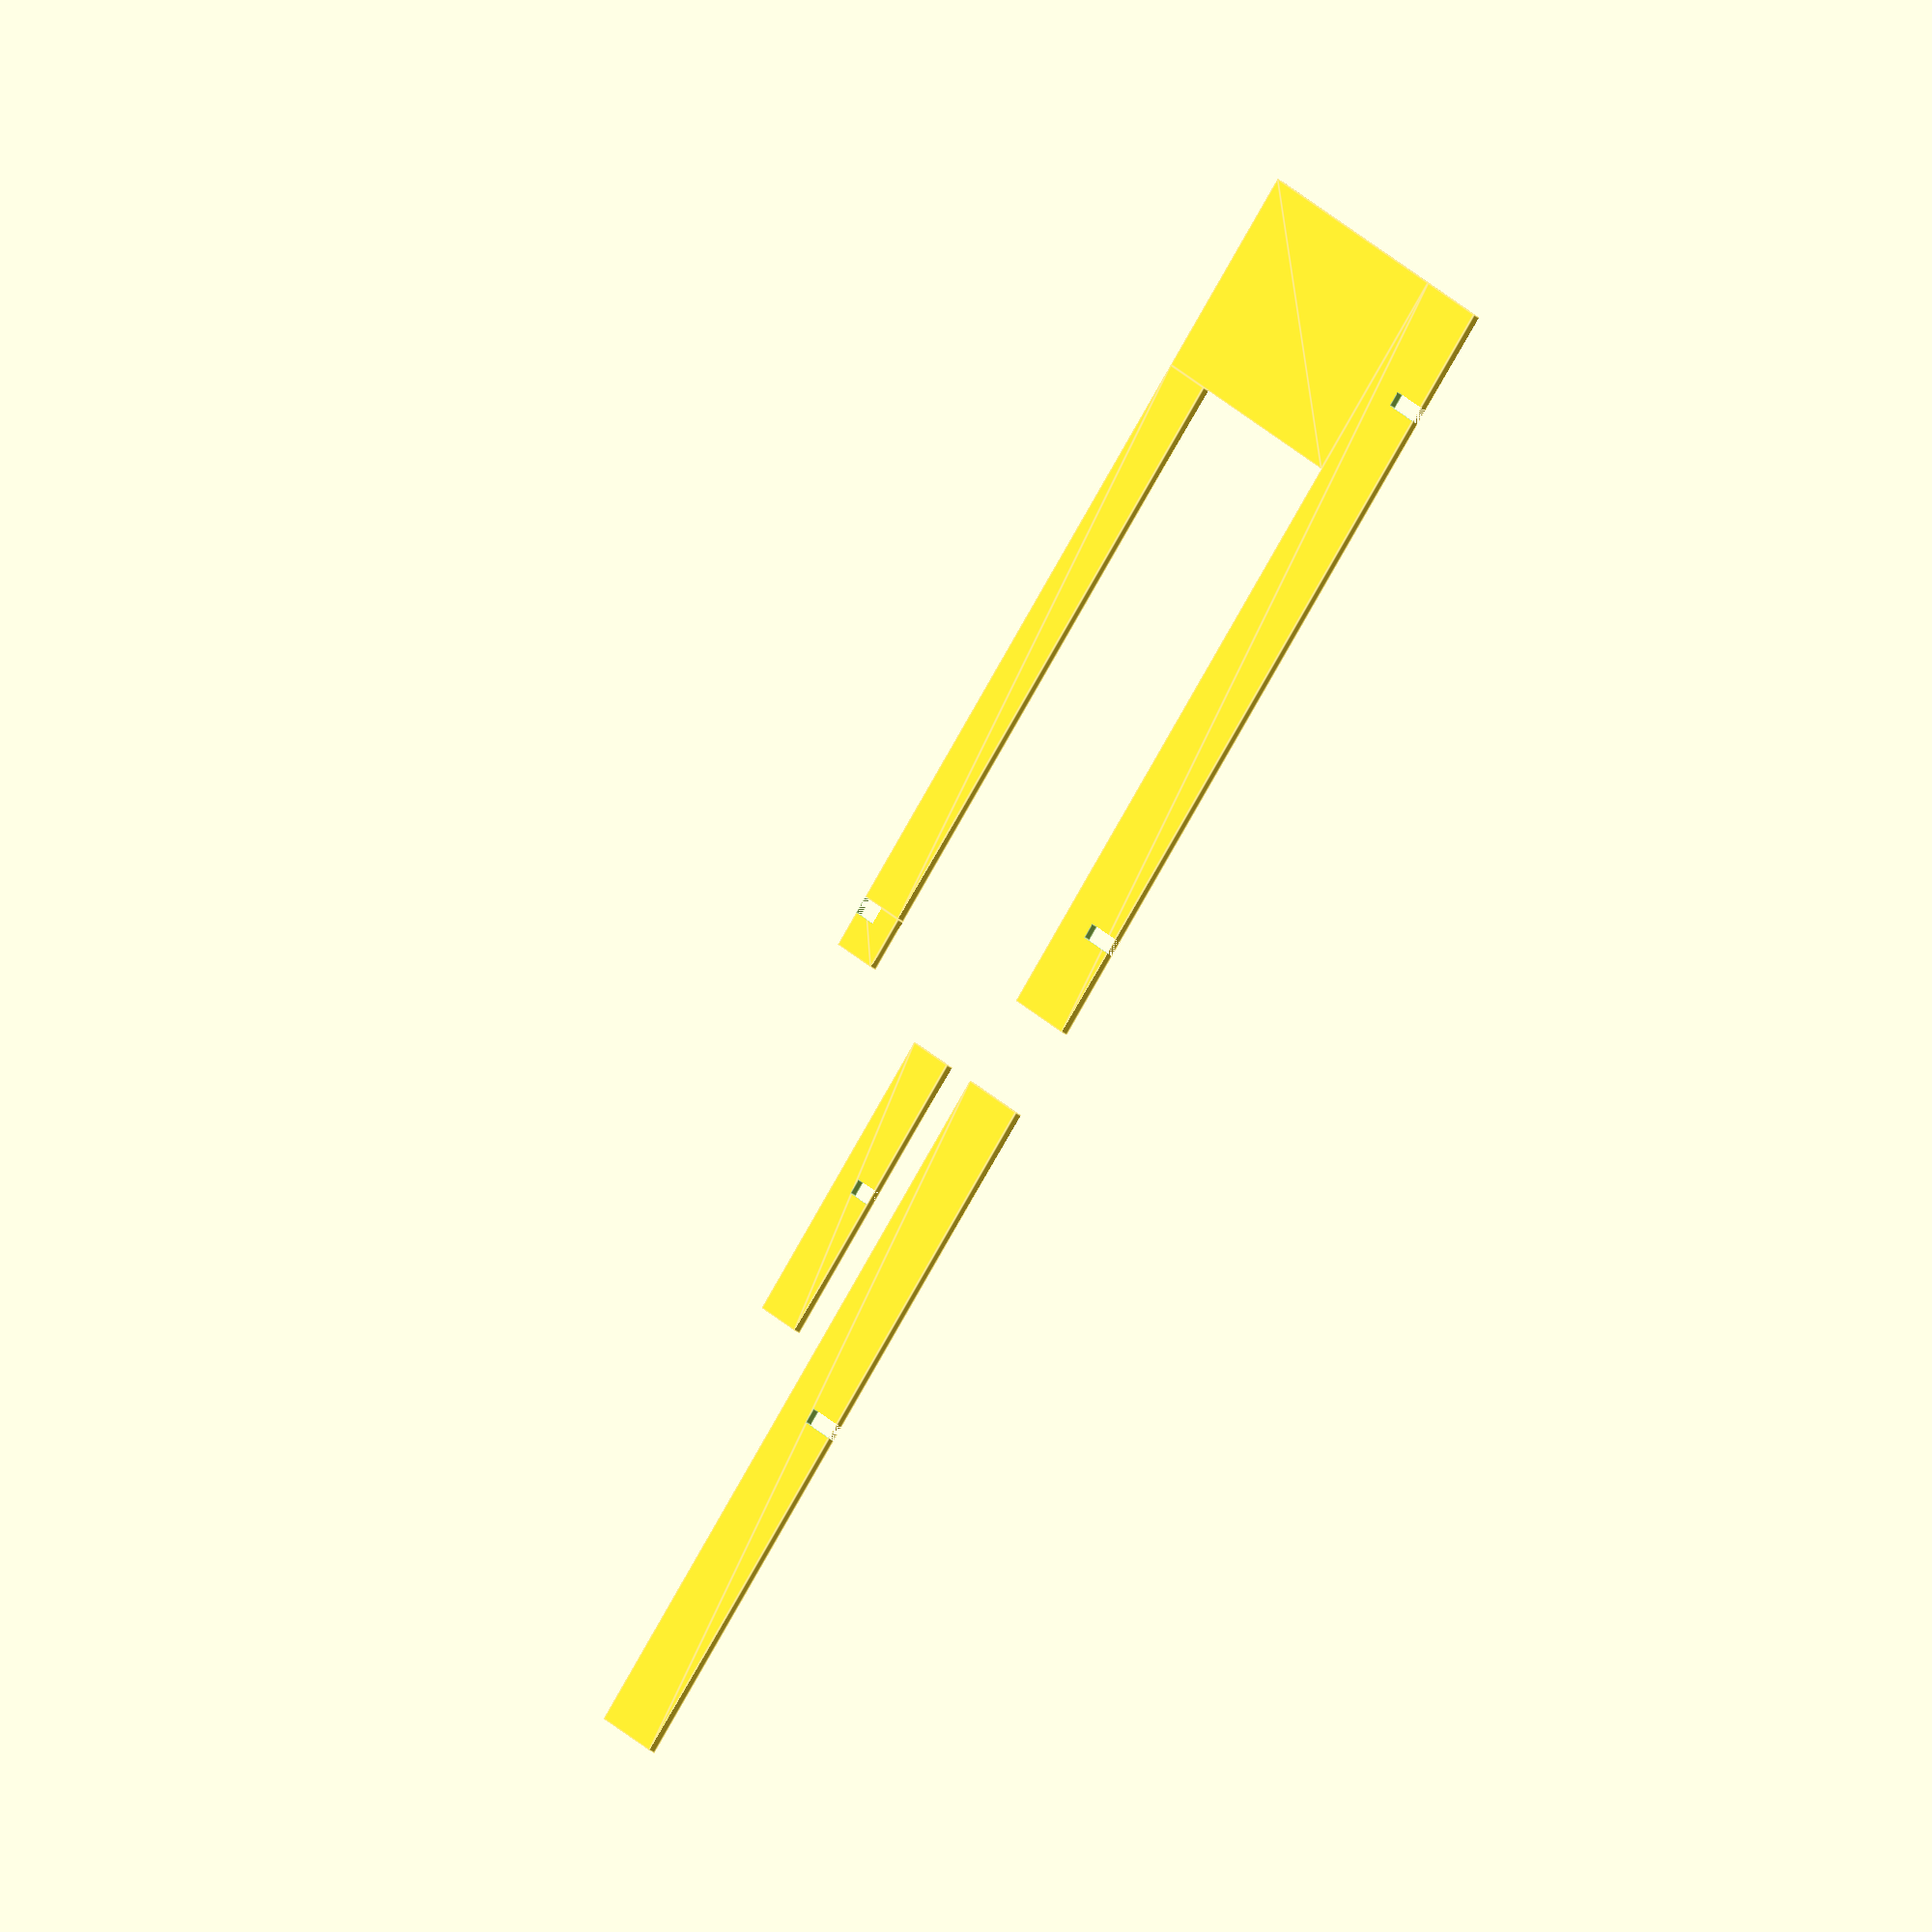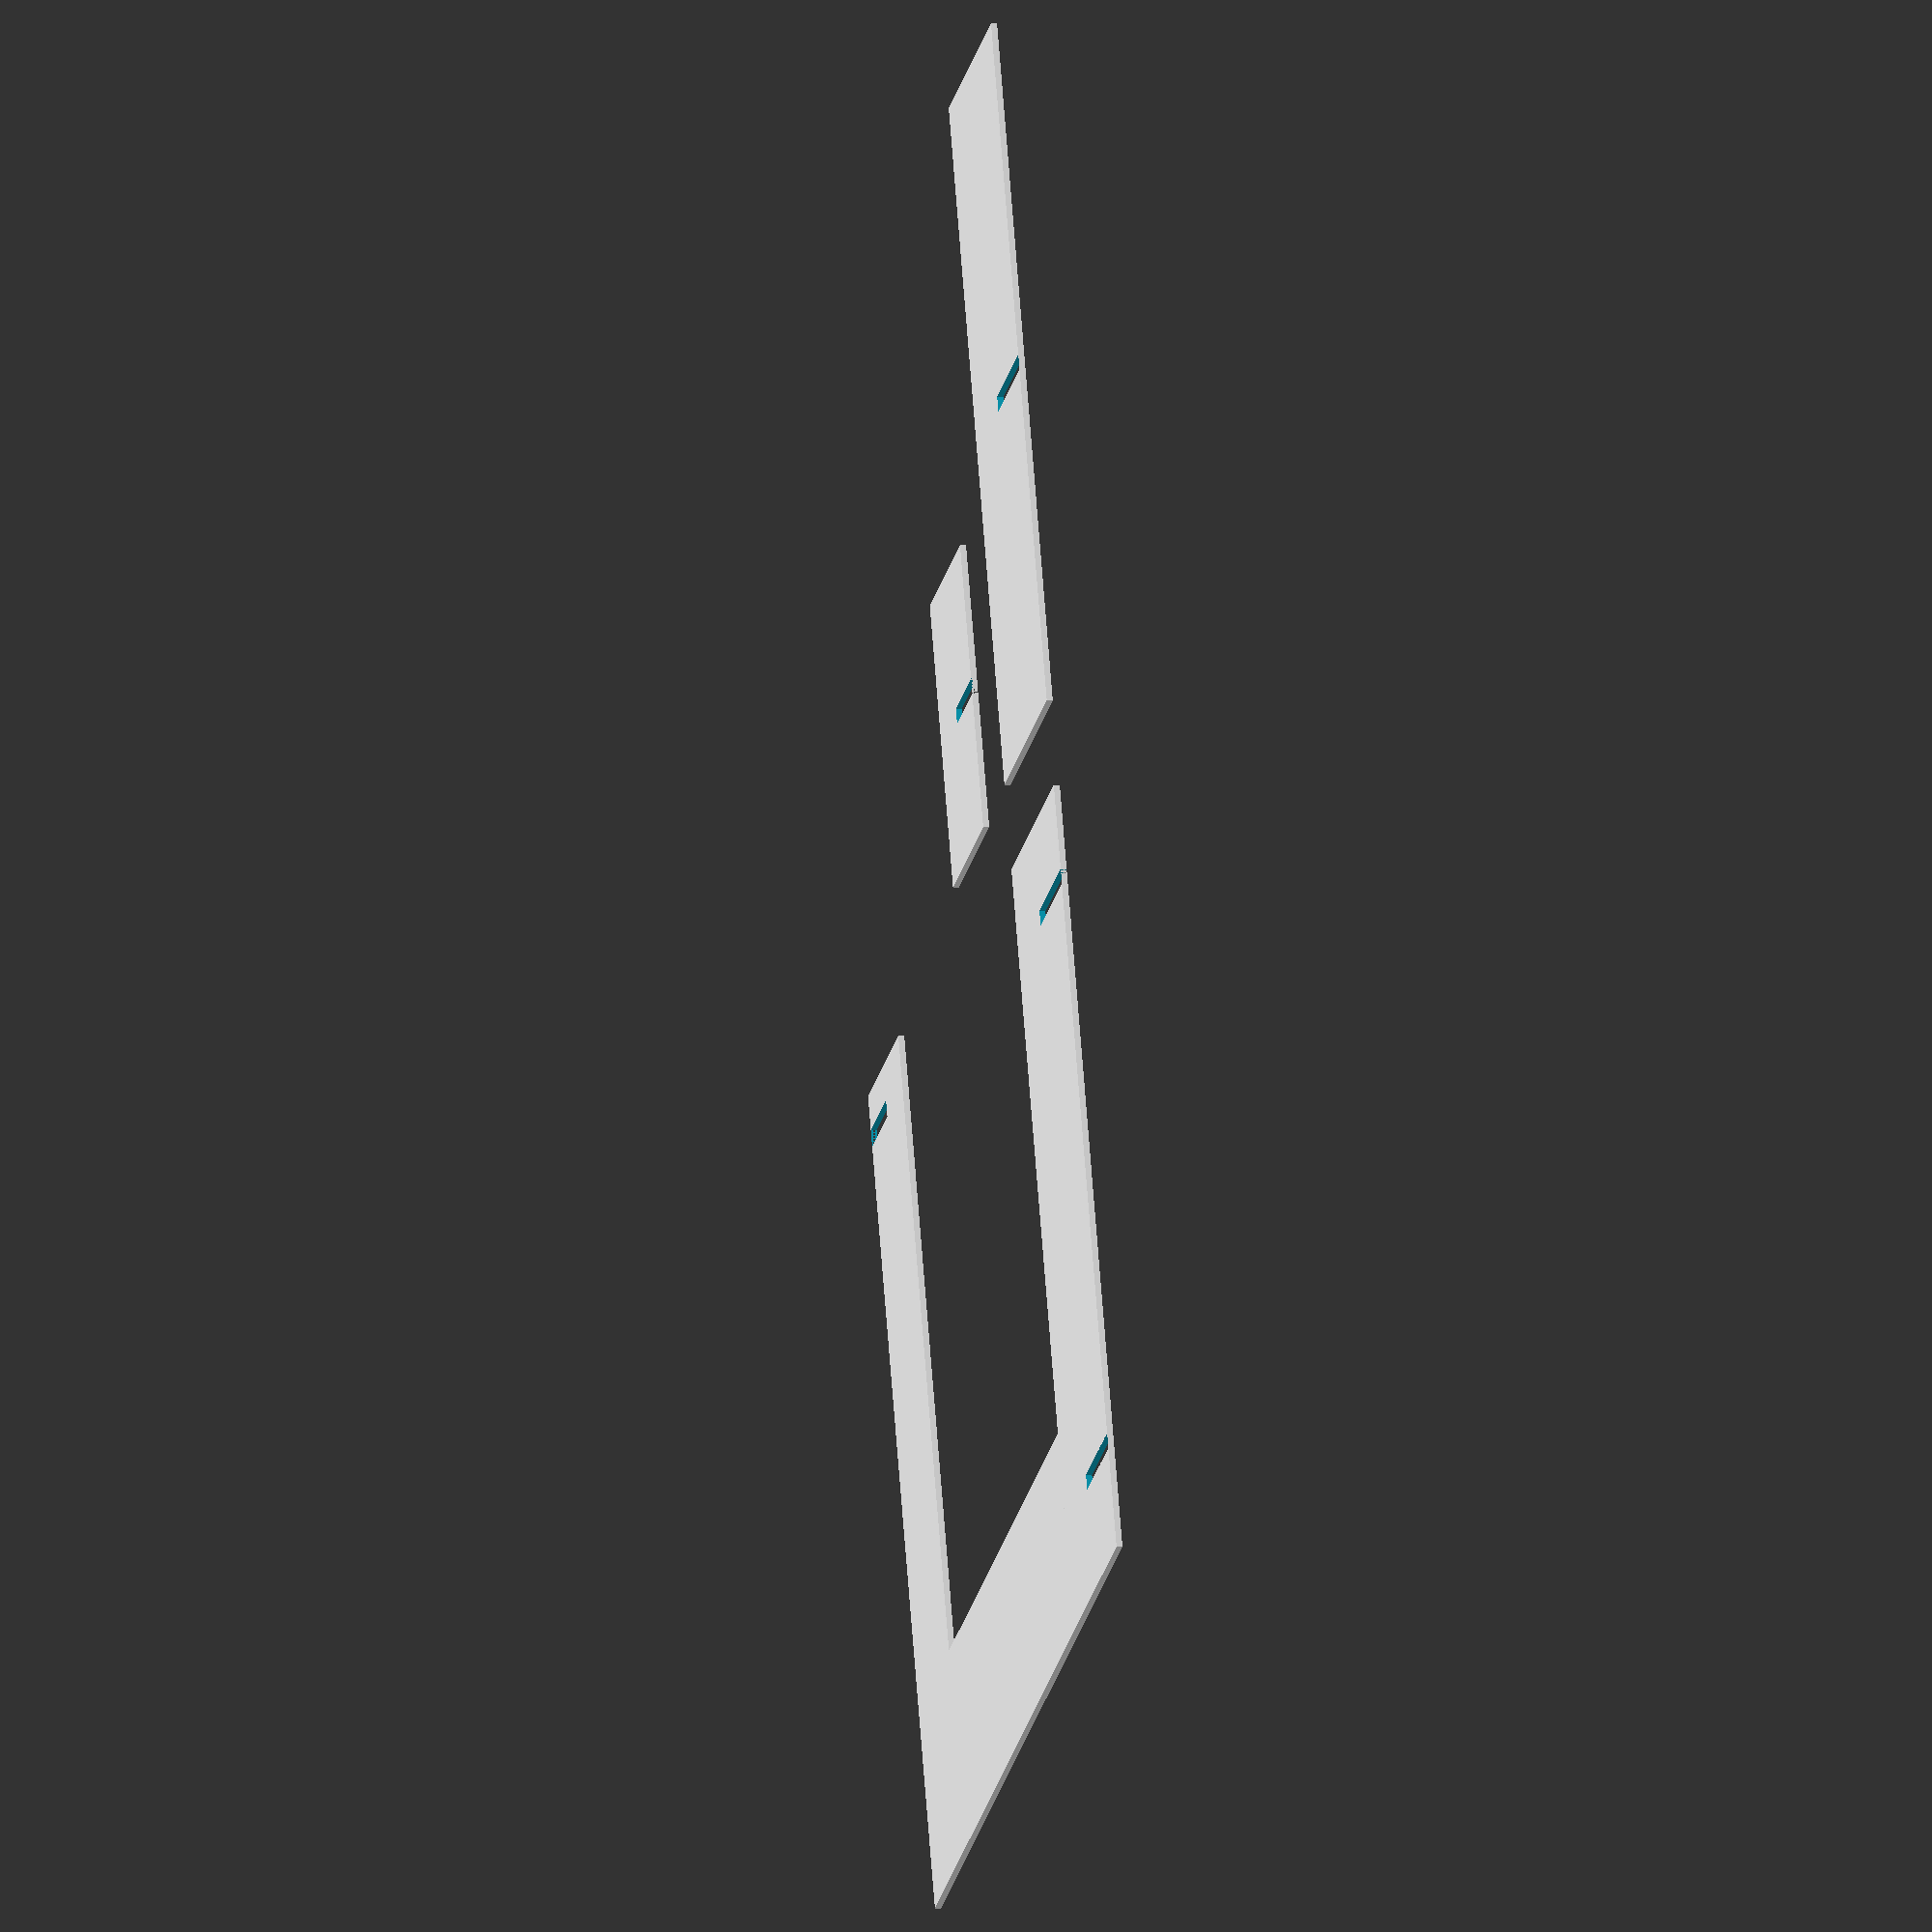
<openscad>
spoolX=100;
spoolD=25;
spoolS=90;
s=2.65;

//side
sw=35;
sqs=[sw,spoolS+spoolD];

//bottom
bh=35;
sqb=[spoolX+sw,bh];

//top
sqt=[spoolX,spoolD];



module close(h=25,s=3,w=6,t=6){
	difference(){
		square([s+t,h]);
		translate([0,h/2])square([s,h/2]);
	}

}


difference(){
	translate([0,0]) square(sqb);
	translate([sw/2,0]) square([s,bh/2]);
	translate([spoolX+sw/2,0]) square([s,bh/2]);
}

translate([0,bh]) square(sqs);
translate([sw,bh+spoolS]) square(sqt);
translate([spoolX+sw,bh+spoolS]) close();




translate([150,0]) {
	difference(){
		square([120,sw]);
		translate([120/2-s/2,0])square([s,sw/2]);
	}
}

translate([150,bh*1.5]) {
	difference(){
		square([spoolD*2,spoolD]);
		translate([spoolD*2/2-s/2,0])square([s,spoolD/2]);
	}
}
</openscad>
<views>
elev=241.5 azim=203.2 roll=302.8 proj=o view=edges
elev=182.2 azim=69.0 roll=102.2 proj=o view=solid
</views>
